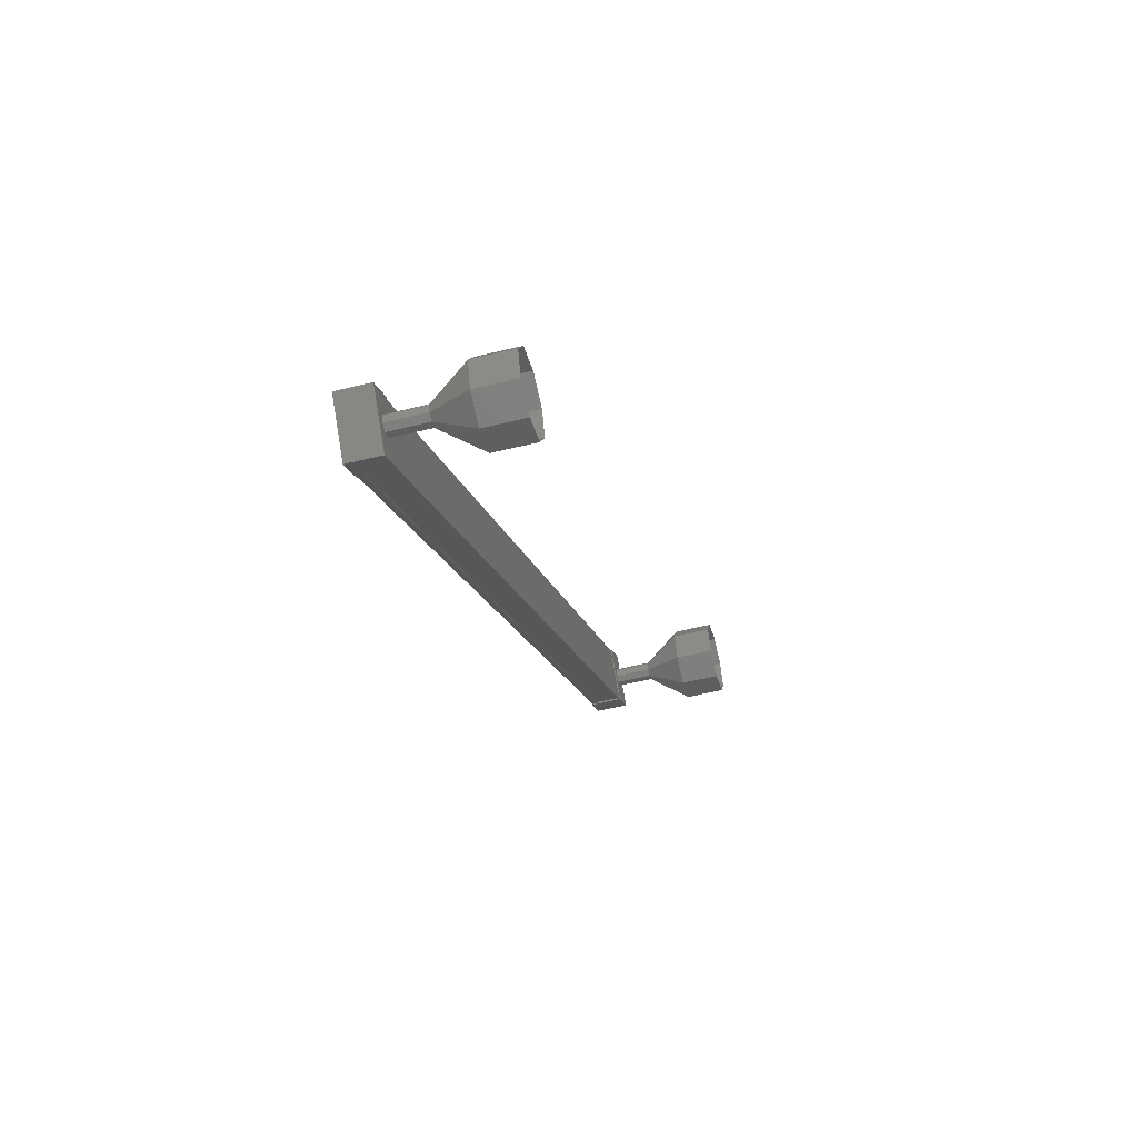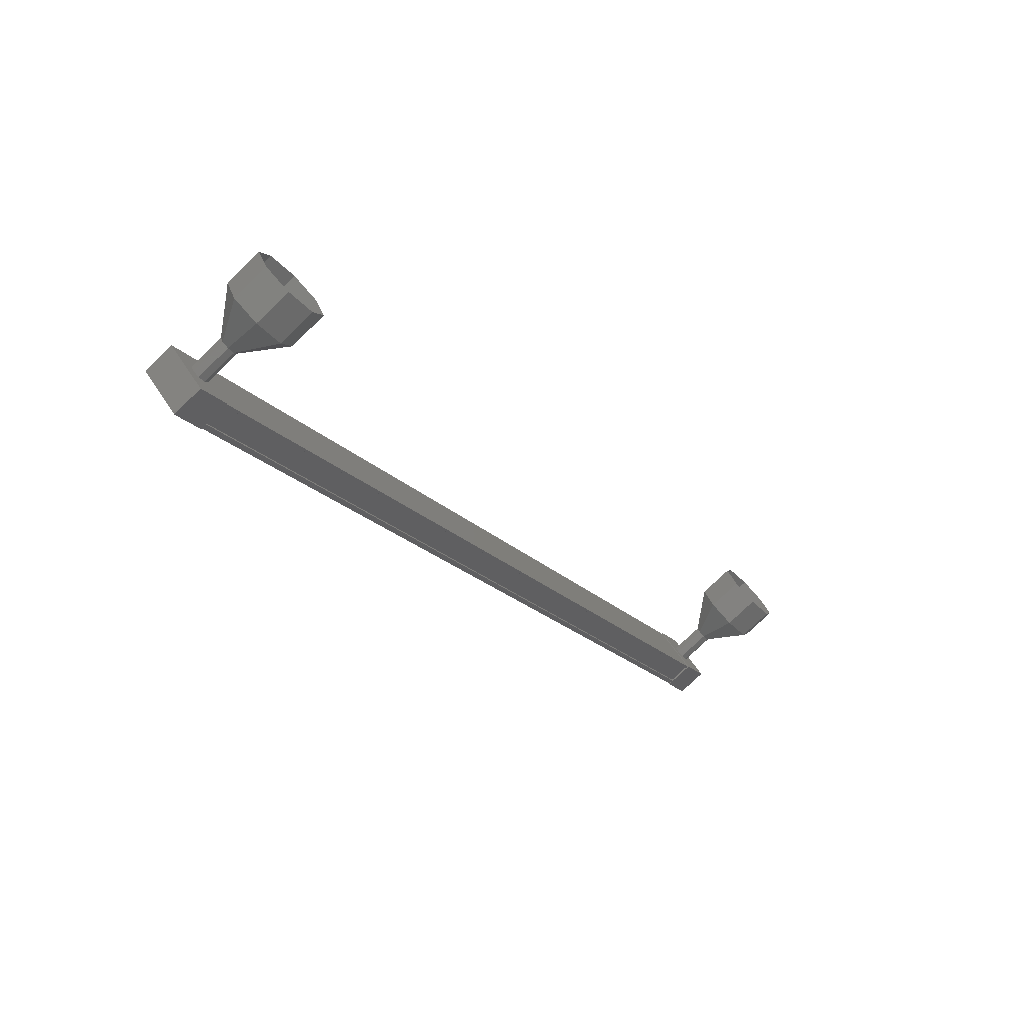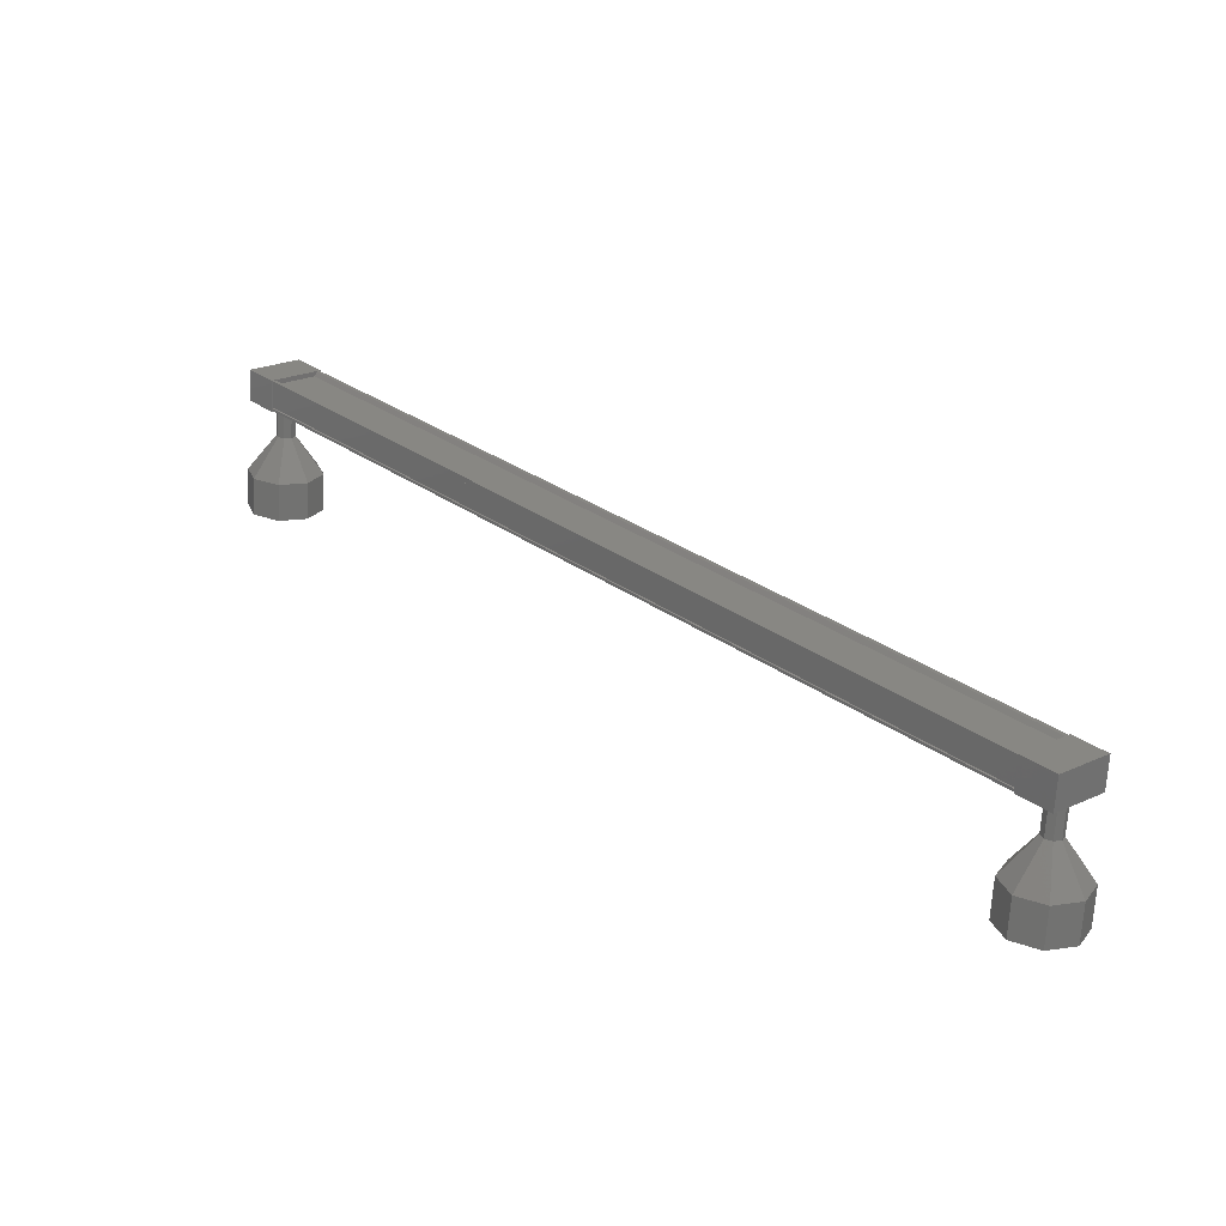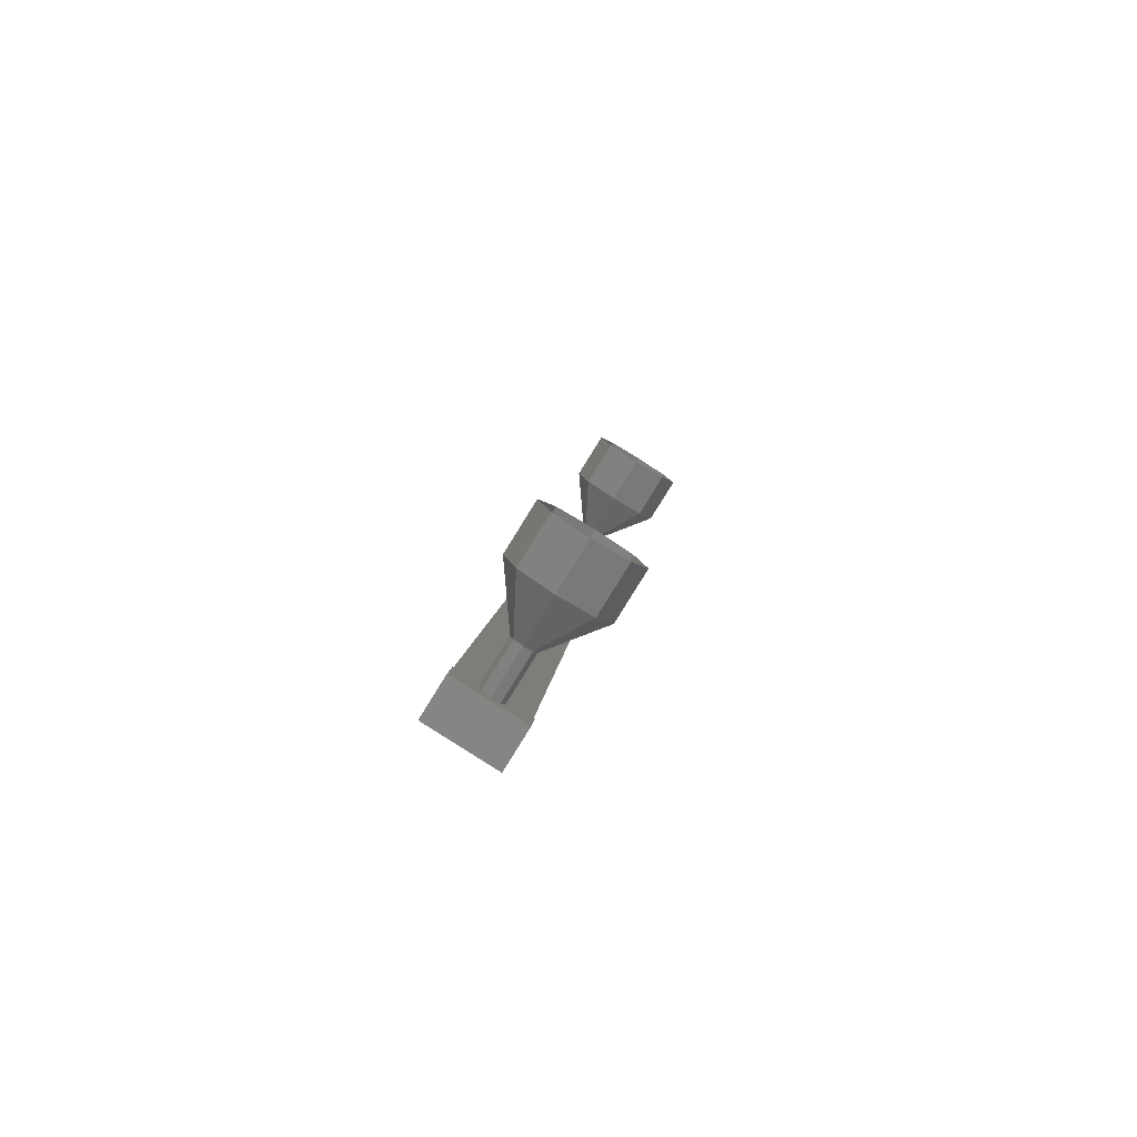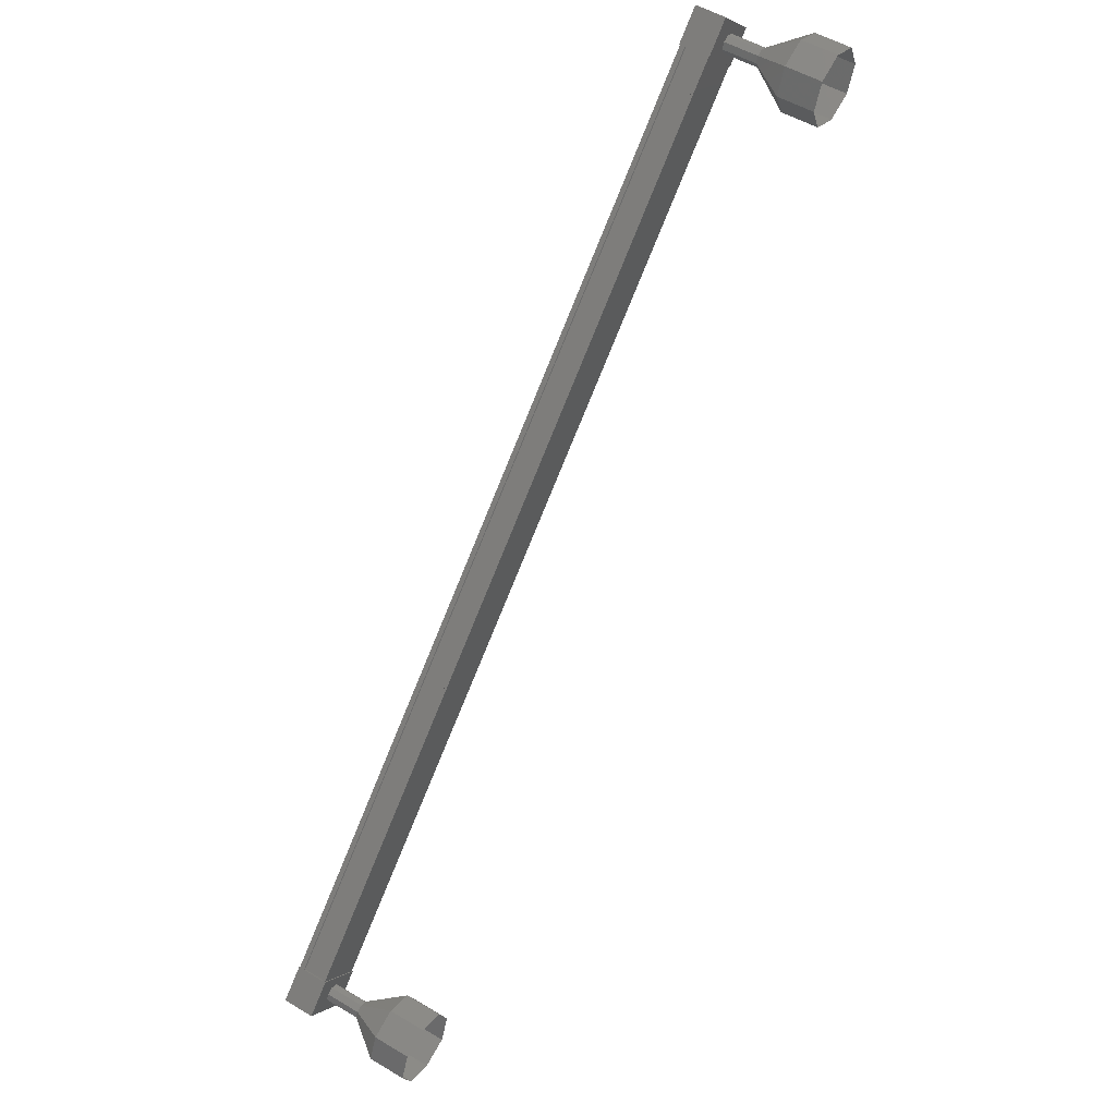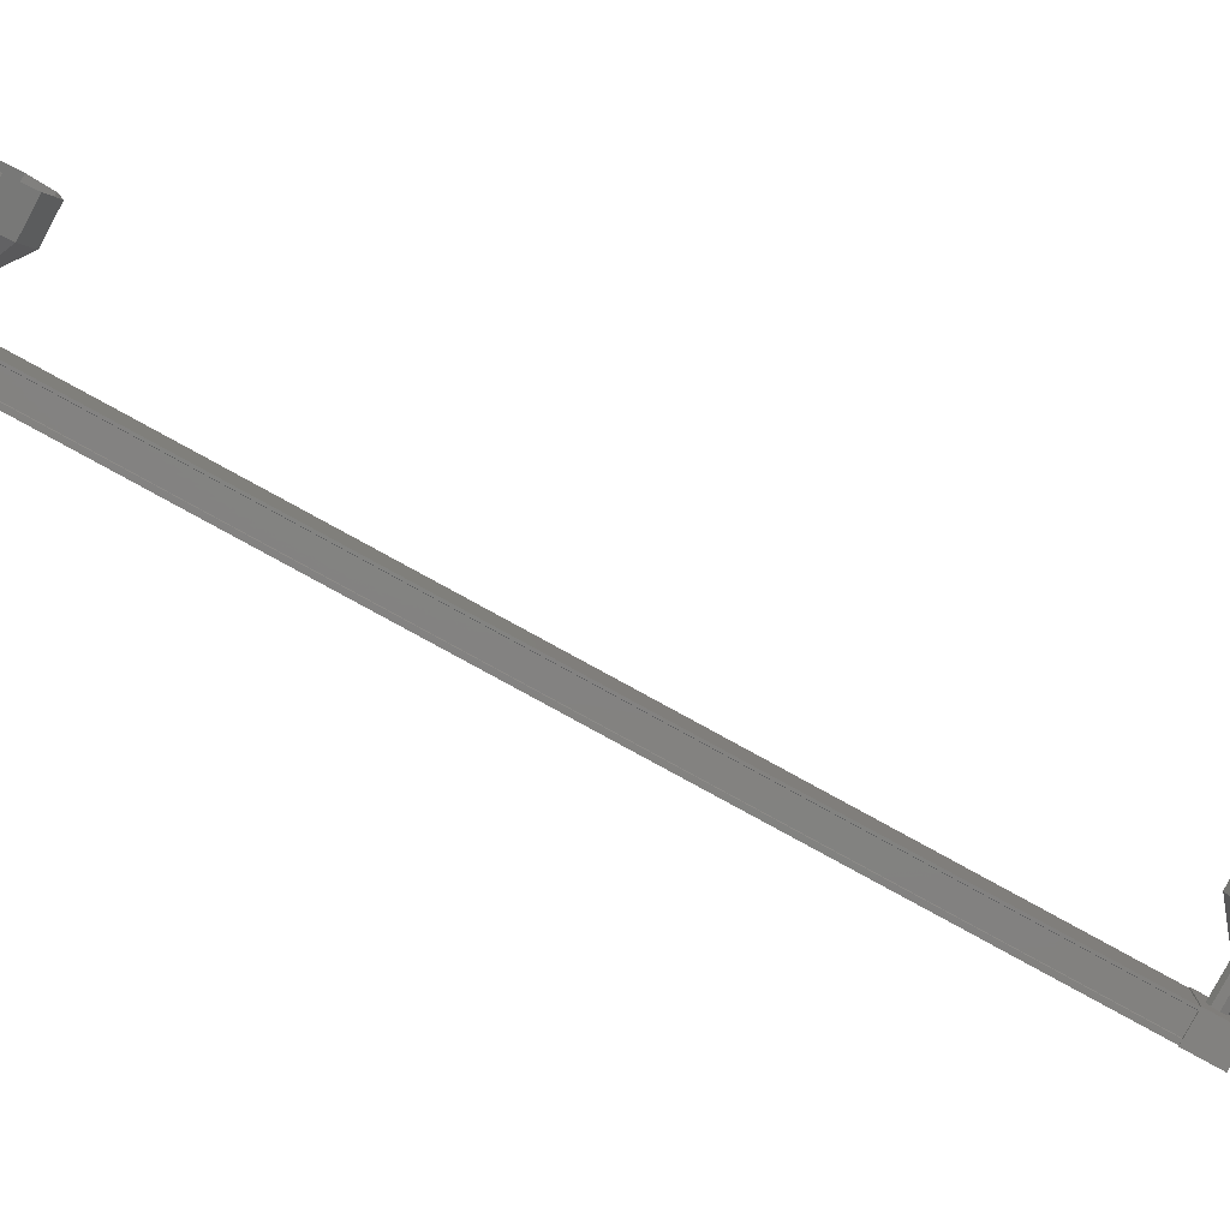
<metadata>
{"format":"stl","ext":"stl","renderer":"f3d","projection":"perspective","resolution":1024,"background":"white","views":[{"elev":-64.3,"azim":-114.6,"up":"+Y"},{"elev":-79.1,"azim":-84.8,"up":"+Y"},{"elev":-63.6,"azim":138.0,"up":"+Y"},{"elev":30.1,"azim":150.6,"up":"+Z"},{"elev":47.0,"azim":-96.0,"up":"+Y"},{"elev":-19.9,"azim":-135.3,"up":"+Z"}]}
</metadata>
<code>
# stl→obj: 122 verts, 152 faces
v 56.64 -75.14 332.2
v 56.76 -75.19 332.2
v 43.97 -95.32 320.7
v 44.03 -95.39 320.8
v 43.18 -94.56 320.3
v 43.2 -94.5 320.2
v 55.99 -74.37 331.6
v 43.14 -94.43 320.1
v 55.93 -74.3 331.5
v 42.68 -94.47 320.7
v 55.47 -74.33 332.1
v 42.7 -94.48 320.7
v 55.5 -74.35 332.1
v 55.86 -74.33 331.7
v 43.85 -95.27 320.8
v 55.97 -74.42 331.7
v 55.85 -74.3 331.7
v 43.05 -94.44 320.2
v 43.06 -94.46 320.2
v 43.85 -95.71 320.6
v 42.41 -94.77 320.6
v 42.94 -94.74 319.9
v 43.42 -93.98 320.3
v 44.34 -94.95 321
v 42.89 -94.01 321
v 43.81 -94.99 321.7
v 43.32 -95.75 321.2
v 55.65 -74.73 331.3
v 56.56 -75.71 332
v 55.12 -74.77 331.9
v 56.04 -75.74 332.6
v 56.52 -74.98 333
v 57.05 -74.95 332.4
v 56.13 -73.97 331.7
v 55.6 -74.01 332.4
v 56.83 -75.25 332.2
v 56.74 -75.26 332.3
v 43.95 -95.39 320.9
v 56.71 -75.24 332.3
v 43.92 -95.37 320.9
v 56.35 -75.26 332.8
v 43.56 -95.4 321.3
v 56.36 -75.28 332.8
v 43.57 -95.42 321.3
v 56.32 -75.29 332.8
v 43.53 -95.42 321.4
v 55.43 -74.33 332.2
v 42.63 -94.47 320.7
v 55.33 -74.75 333.3
v 55.06 -74.22 334.4
v 55.4 -74.92 333.4
v 55.35 -74.9 334.6
v 55.36 -75.1 333.3
v 55.19 -75.63 334.4
v 55.23 -75.19 333.2
v 54.67 -75.98 334
v 55.09 -75.13 333.1
v 54.1 -75.74 333.5
v 55.02 -74.96 333
v 53.81 -75.06 333.3
v 55.06 -74.78 333.1
v 53.97 -74.33 333.5
v 55.19 -74.69 333.2
v 54.49 -73.98 334
v 43.28 -94.66 321.2
v 42.65 -94.7 322
v 43.35 -94.83 321.3
v 42.72 -94.87 322
v 43.31 -95.01 321.2
v 42.68 -95.06 322
v 43.18 -95.1 321.1
v 42.55 -95.14 321.9
v 43.04 -95.04 321
v 42.41 -95.08 321.8
v 42.96 -94.87 320.9
v 42.33 -94.91 321.7
v 43 -94.69 321
v 42.37 -94.73 321.8
v 43.13 -94.6 321.1
v 42.5 -94.64 321.9
v 42.39 -94.17 323.1
v 41.76 -94.21 323.8
v 42.68 -94.85 323.3
v 42.05 -94.9 324
v 42.51 -95.58 323.1
v 41.88 -95.62 323.9
v 41.99 -95.93 322.7
v 41.36 -95.97 323.4
v 41.42 -95.7 322.2
v 40.79 -95.74 323
v 41.13 -95.01 322
v 40.5 -95.06 322.8
v 41.3 -94.29 322.2
v 40.67 -94.33 323
v 41.82 -93.94 322.6
v 41.19 -93.98 323.4
v 42.73 -94.87 322
v 42.69 -95.06 322
v 42.56 -95.14 321.9
v 42.34 -94.91 321.7
v 42.38 -94.73 321.7
v 42.51 -94.64 321.9
v 55.95 -74.71 332.5
v 56.03 -74.88 332.6
v 55.99 -75.06 332.5
v 55.86 -75.15 332.4
v 55.71 -75.09 332.3
v 55.08 -75.13 333.1
v 55.64 -74.92 332.3
v 55.01 -74.96 333.1
v 55.68 -74.74 332.3
v 55.05 -74.78 333.1
v 55.81 -74.65 332.4
v 55.18 -74.69 333.2
v 53.86 -74.03 334.7
v 54.44 -74.26 335.2
v 54.72 -74.94 335.4
v 54.56 -75.67 335.2
v 54.04 -76.02 334.8
v 53.47 -75.78 334.3
v 53.18 -75.1 334.1
v 53.34 -74.37 334.3
f 1 2 3
f 3 2 4
f 5 6 7
f 7 6 8
f 8 9 7
f 10 11 12
f 12 11 13
f 13 14 12
f 3 15 1
f 1 15 5
f 5 16 1
f 7 16 5
f 9 8 17
f 17 8 18
f 18 14 17
f 19 14 18
f 12 14 19
f 20 21 22
f 22 21 23
f 23 24 22
f 25 24 23
f 26 24 25
f 25 21 26
f 26 21 27
f 27 21 20
f 20 24 27
f 22 24 20
f 28 29 30
f 30 29 31
f 31 32 30
f 29 32 31
f 33 32 29
f 29 34 33
f 33 34 32
f 32 34 35
f 35 30 32
f 34 30 35
f 28 30 34
f 34 29 28
f 2 36 4
f 4 36 37
f 37 38 4
f 39 38 37
f 40 38 39
f 39 41 40
f 40 41 42
f 42 41 43
f 43 44 42
f 45 44 43
f 46 44 45
f 45 47 46
f 46 47 48
f 48 47 10
f 25 23 21
f 24 26 27
f 47 11 10
f 49 50 51
f 51 50 52
f 52 53 51
f 54 53 52
f 55 53 54
f 54 56 55
f 55 56 57
f 57 56 58
f 58 59 57
f 60 59 58
f 61 59 60
f 60 62 61
f 61 62 63
f 63 62 64
f 64 49 63
f 50 49 64
f 65 66 67
f 67 66 68
f 68 69 67
f 70 69 68
f 71 69 70
f 70 72 71
f 71 72 73
f 73 72 74
f 74 75 73
f 76 75 74
f 77 75 76
f 76 78 77
f 77 78 79
f 79 78 80
f 80 65 79
f 66 65 80
f 81 82 83
f 83 82 84
f 84 85 83
f 86 85 84
f 87 85 86
f 86 88 87
f 87 88 89
f 89 88 90
f 90 91 89
f 92 91 90
f 93 91 92
f 92 94 93
f 93 94 95
f 95 94 96
f 96 81 95
f 82 81 96
f 66 81 97
f 97 81 83
f 83 98 97
f 85 98 83
f 99 98 85
f 85 87 99
f 99 87 74
f 74 87 89
f 89 100 74
f 91 100 89
f 101 100 91
f 91 93 101
f 101 93 102
f 102 93 95
f 95 66 102
f 81 66 95
f 103 49 104
f 104 49 51
f 51 105 104
f 53 105 51
f 106 105 53
f 53 55 106
f 106 55 107
f 107 55 108
f 108 109 107
f 110 109 108
f 111 109 110
f 110 112 111
f 111 112 113
f 113 112 114
f 114 103 113
f 49 103 114
f 64 115 50
f 50 115 116
f 116 52 50
f 117 52 116
f 54 52 117
f 117 118 54
f 54 118 56
f 56 118 119
f 119 58 56
f 120 58 119
f 60 58 120
f 120 121 60
f 60 121 62
f 62 121 122
f 122 64 62
f 115 64 122

</code>
